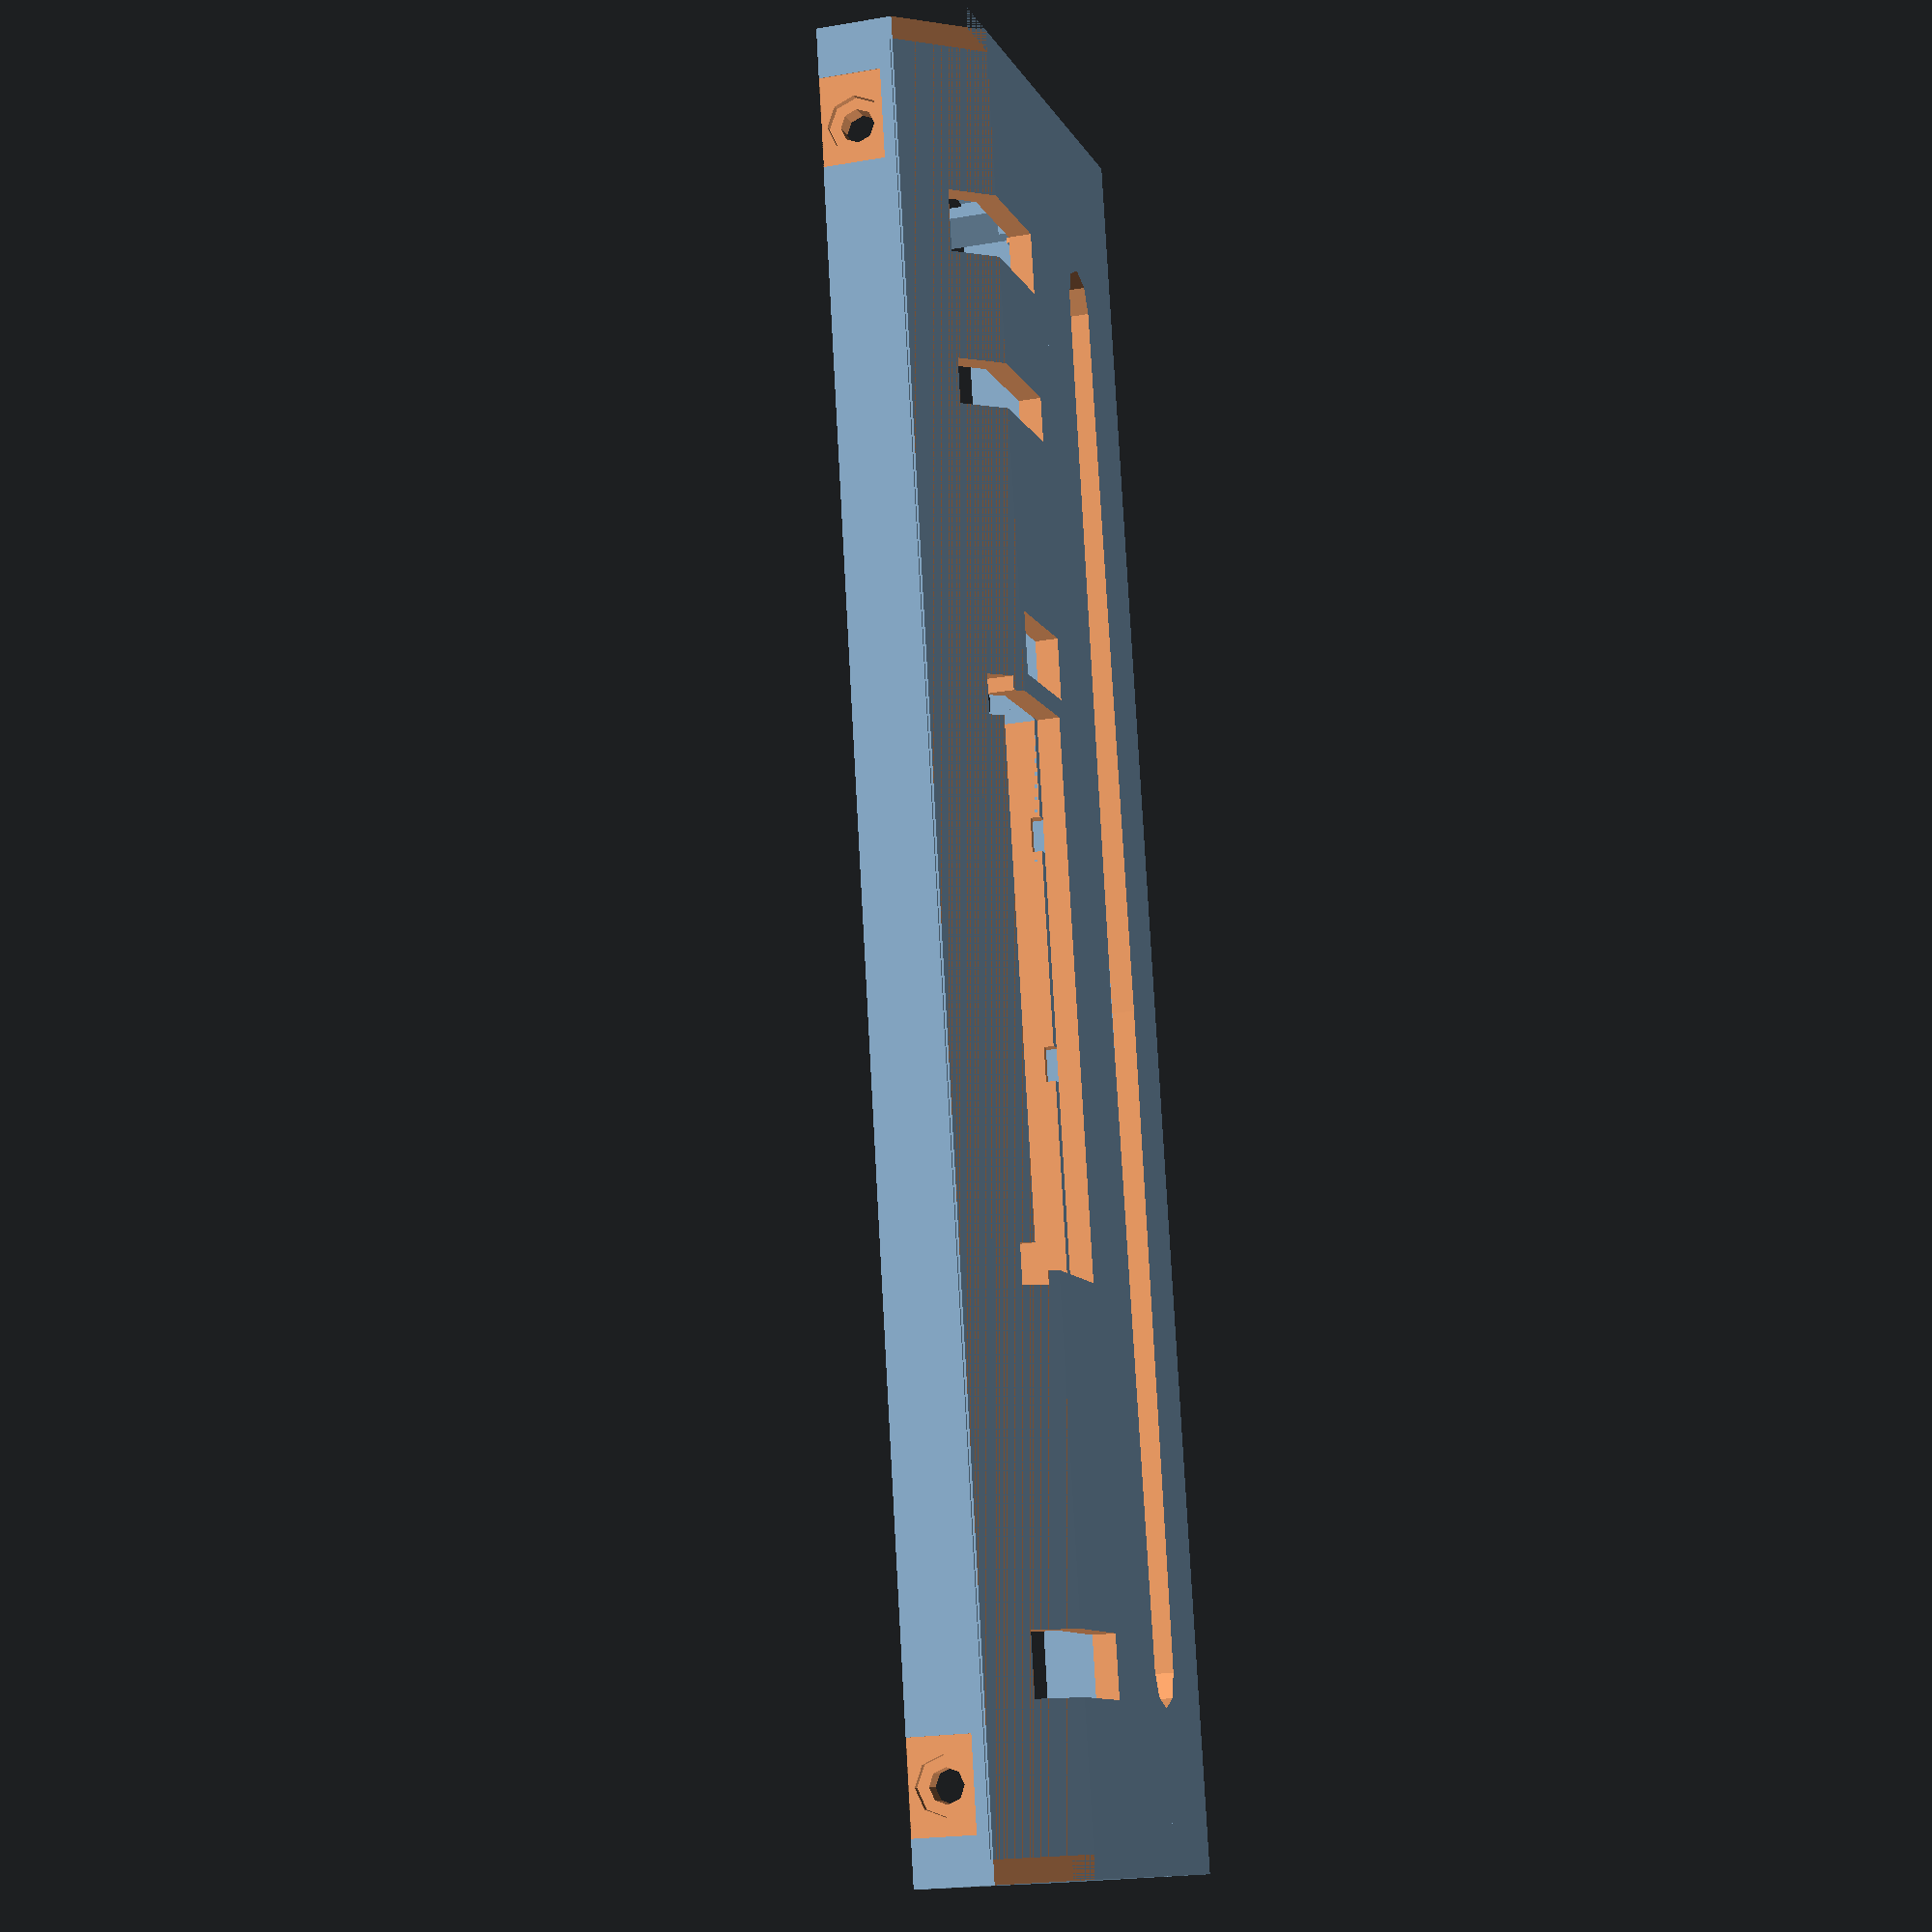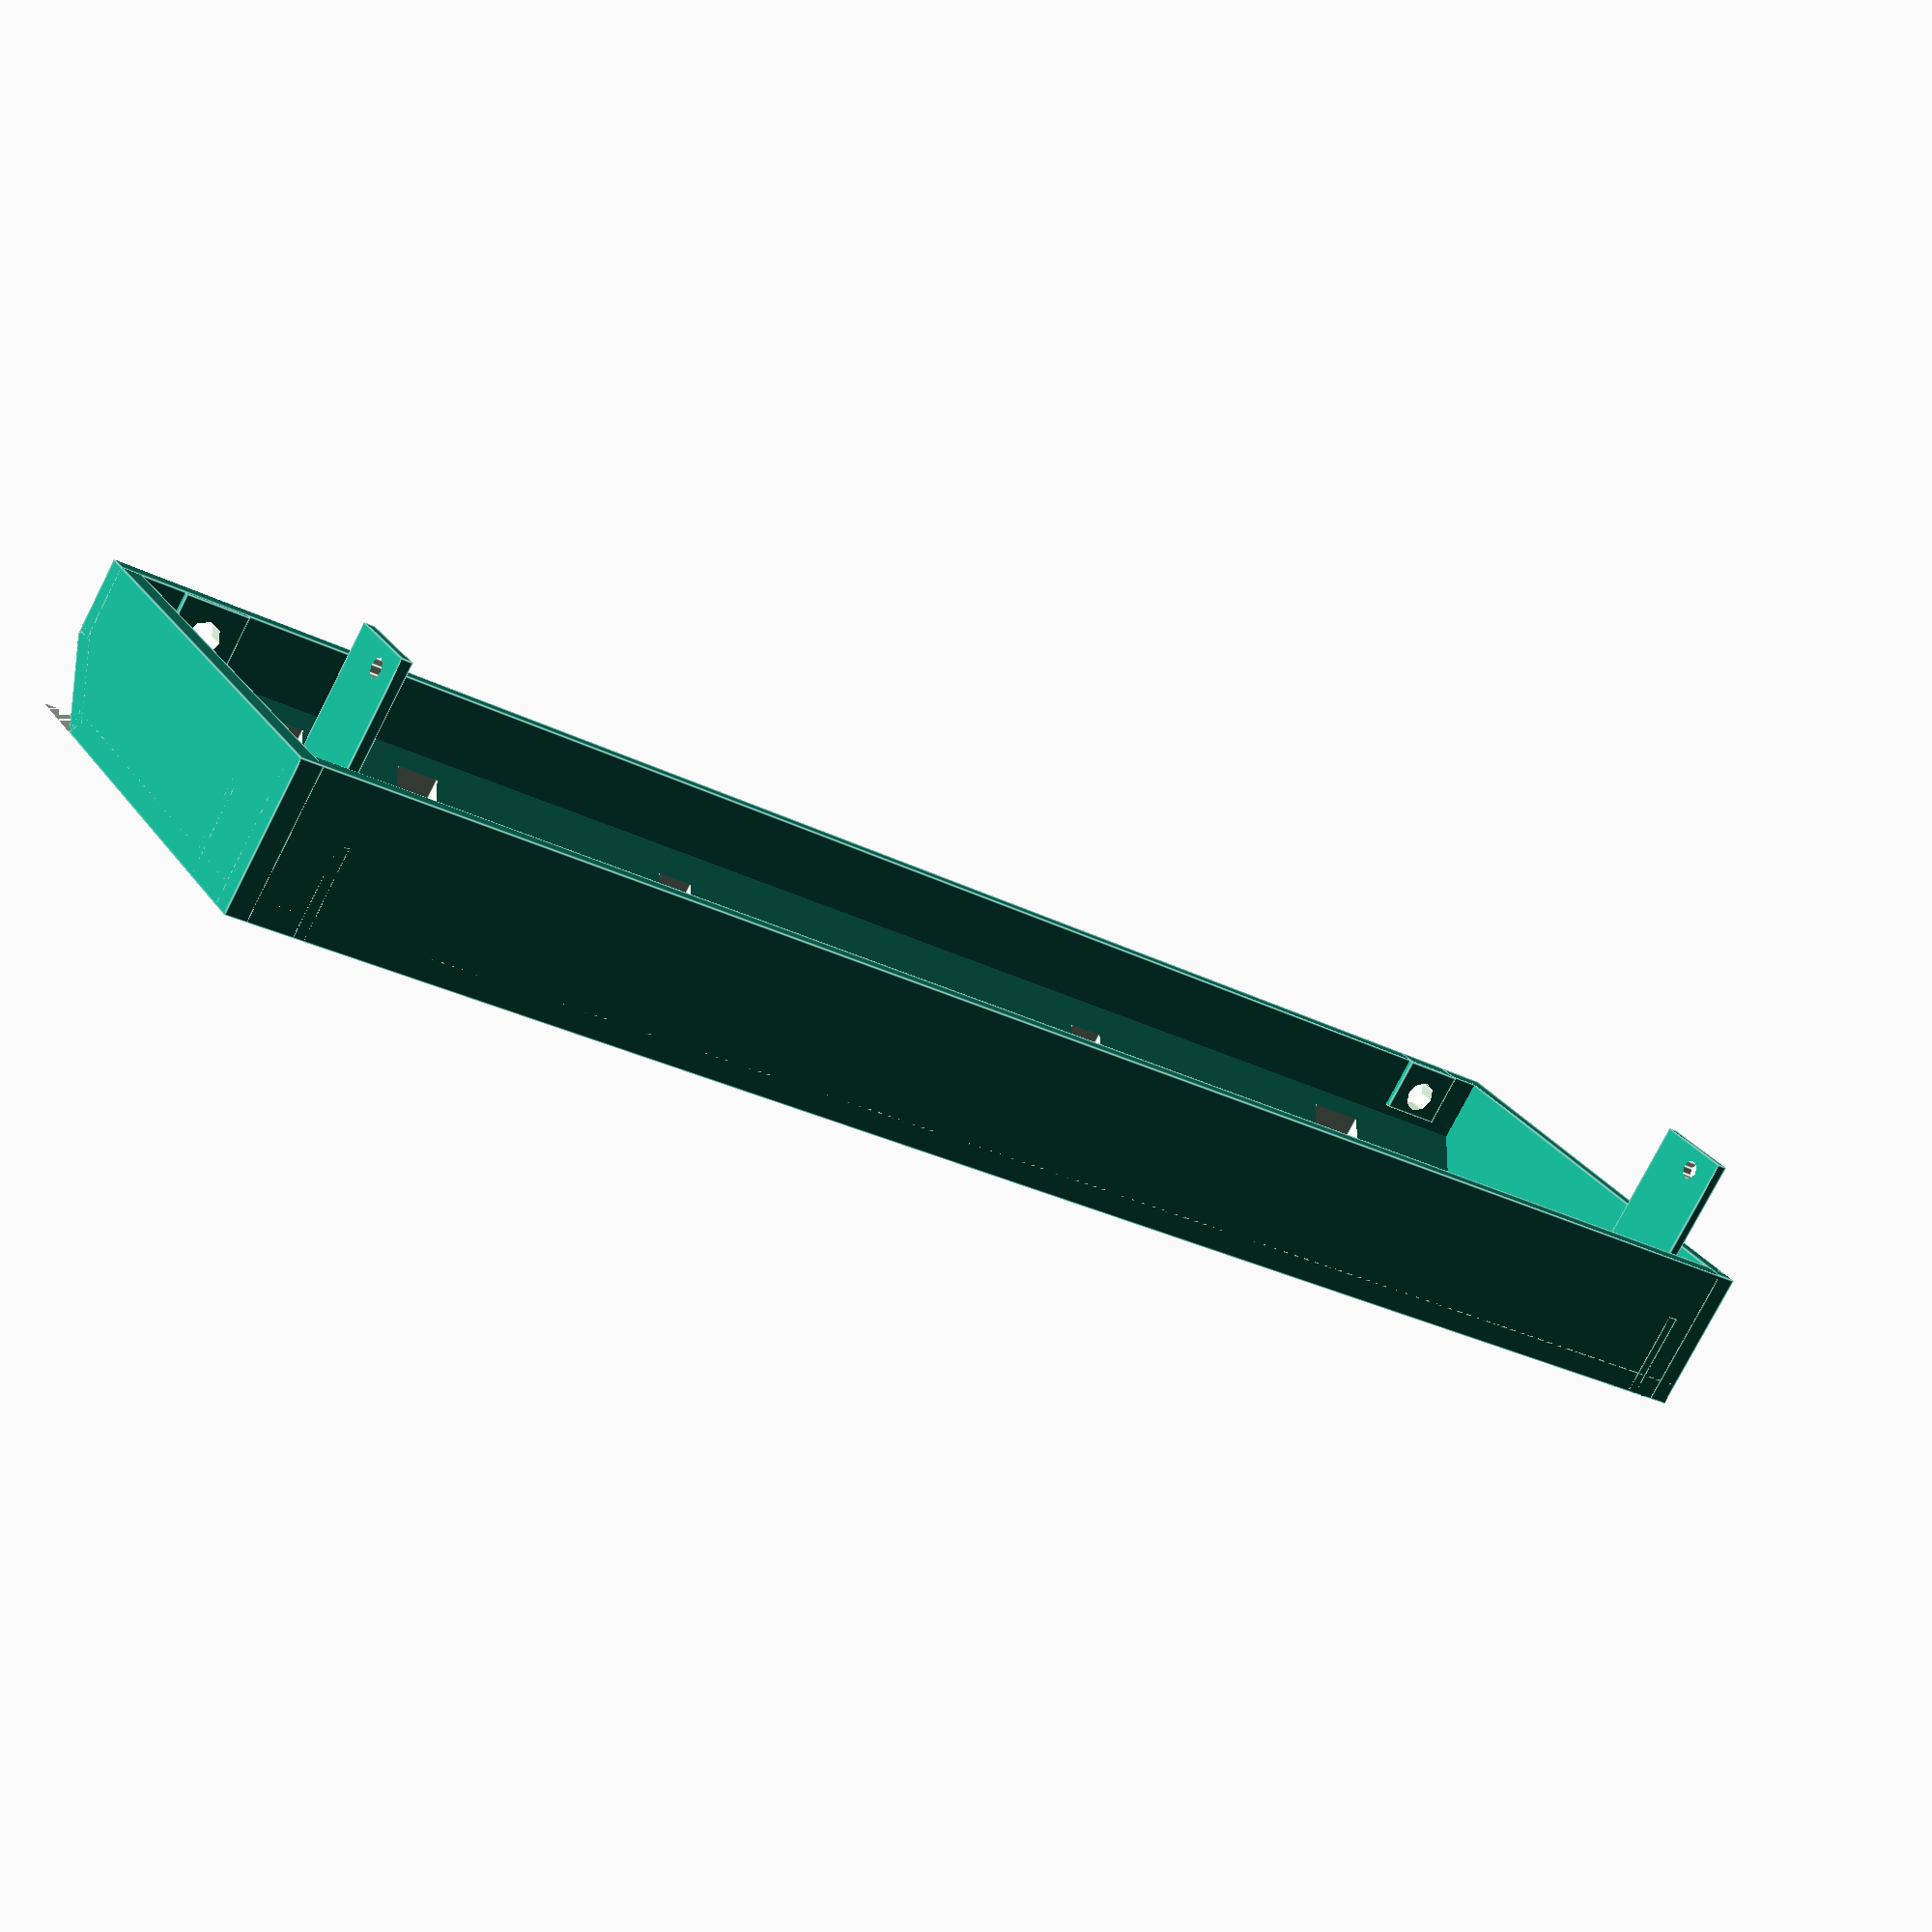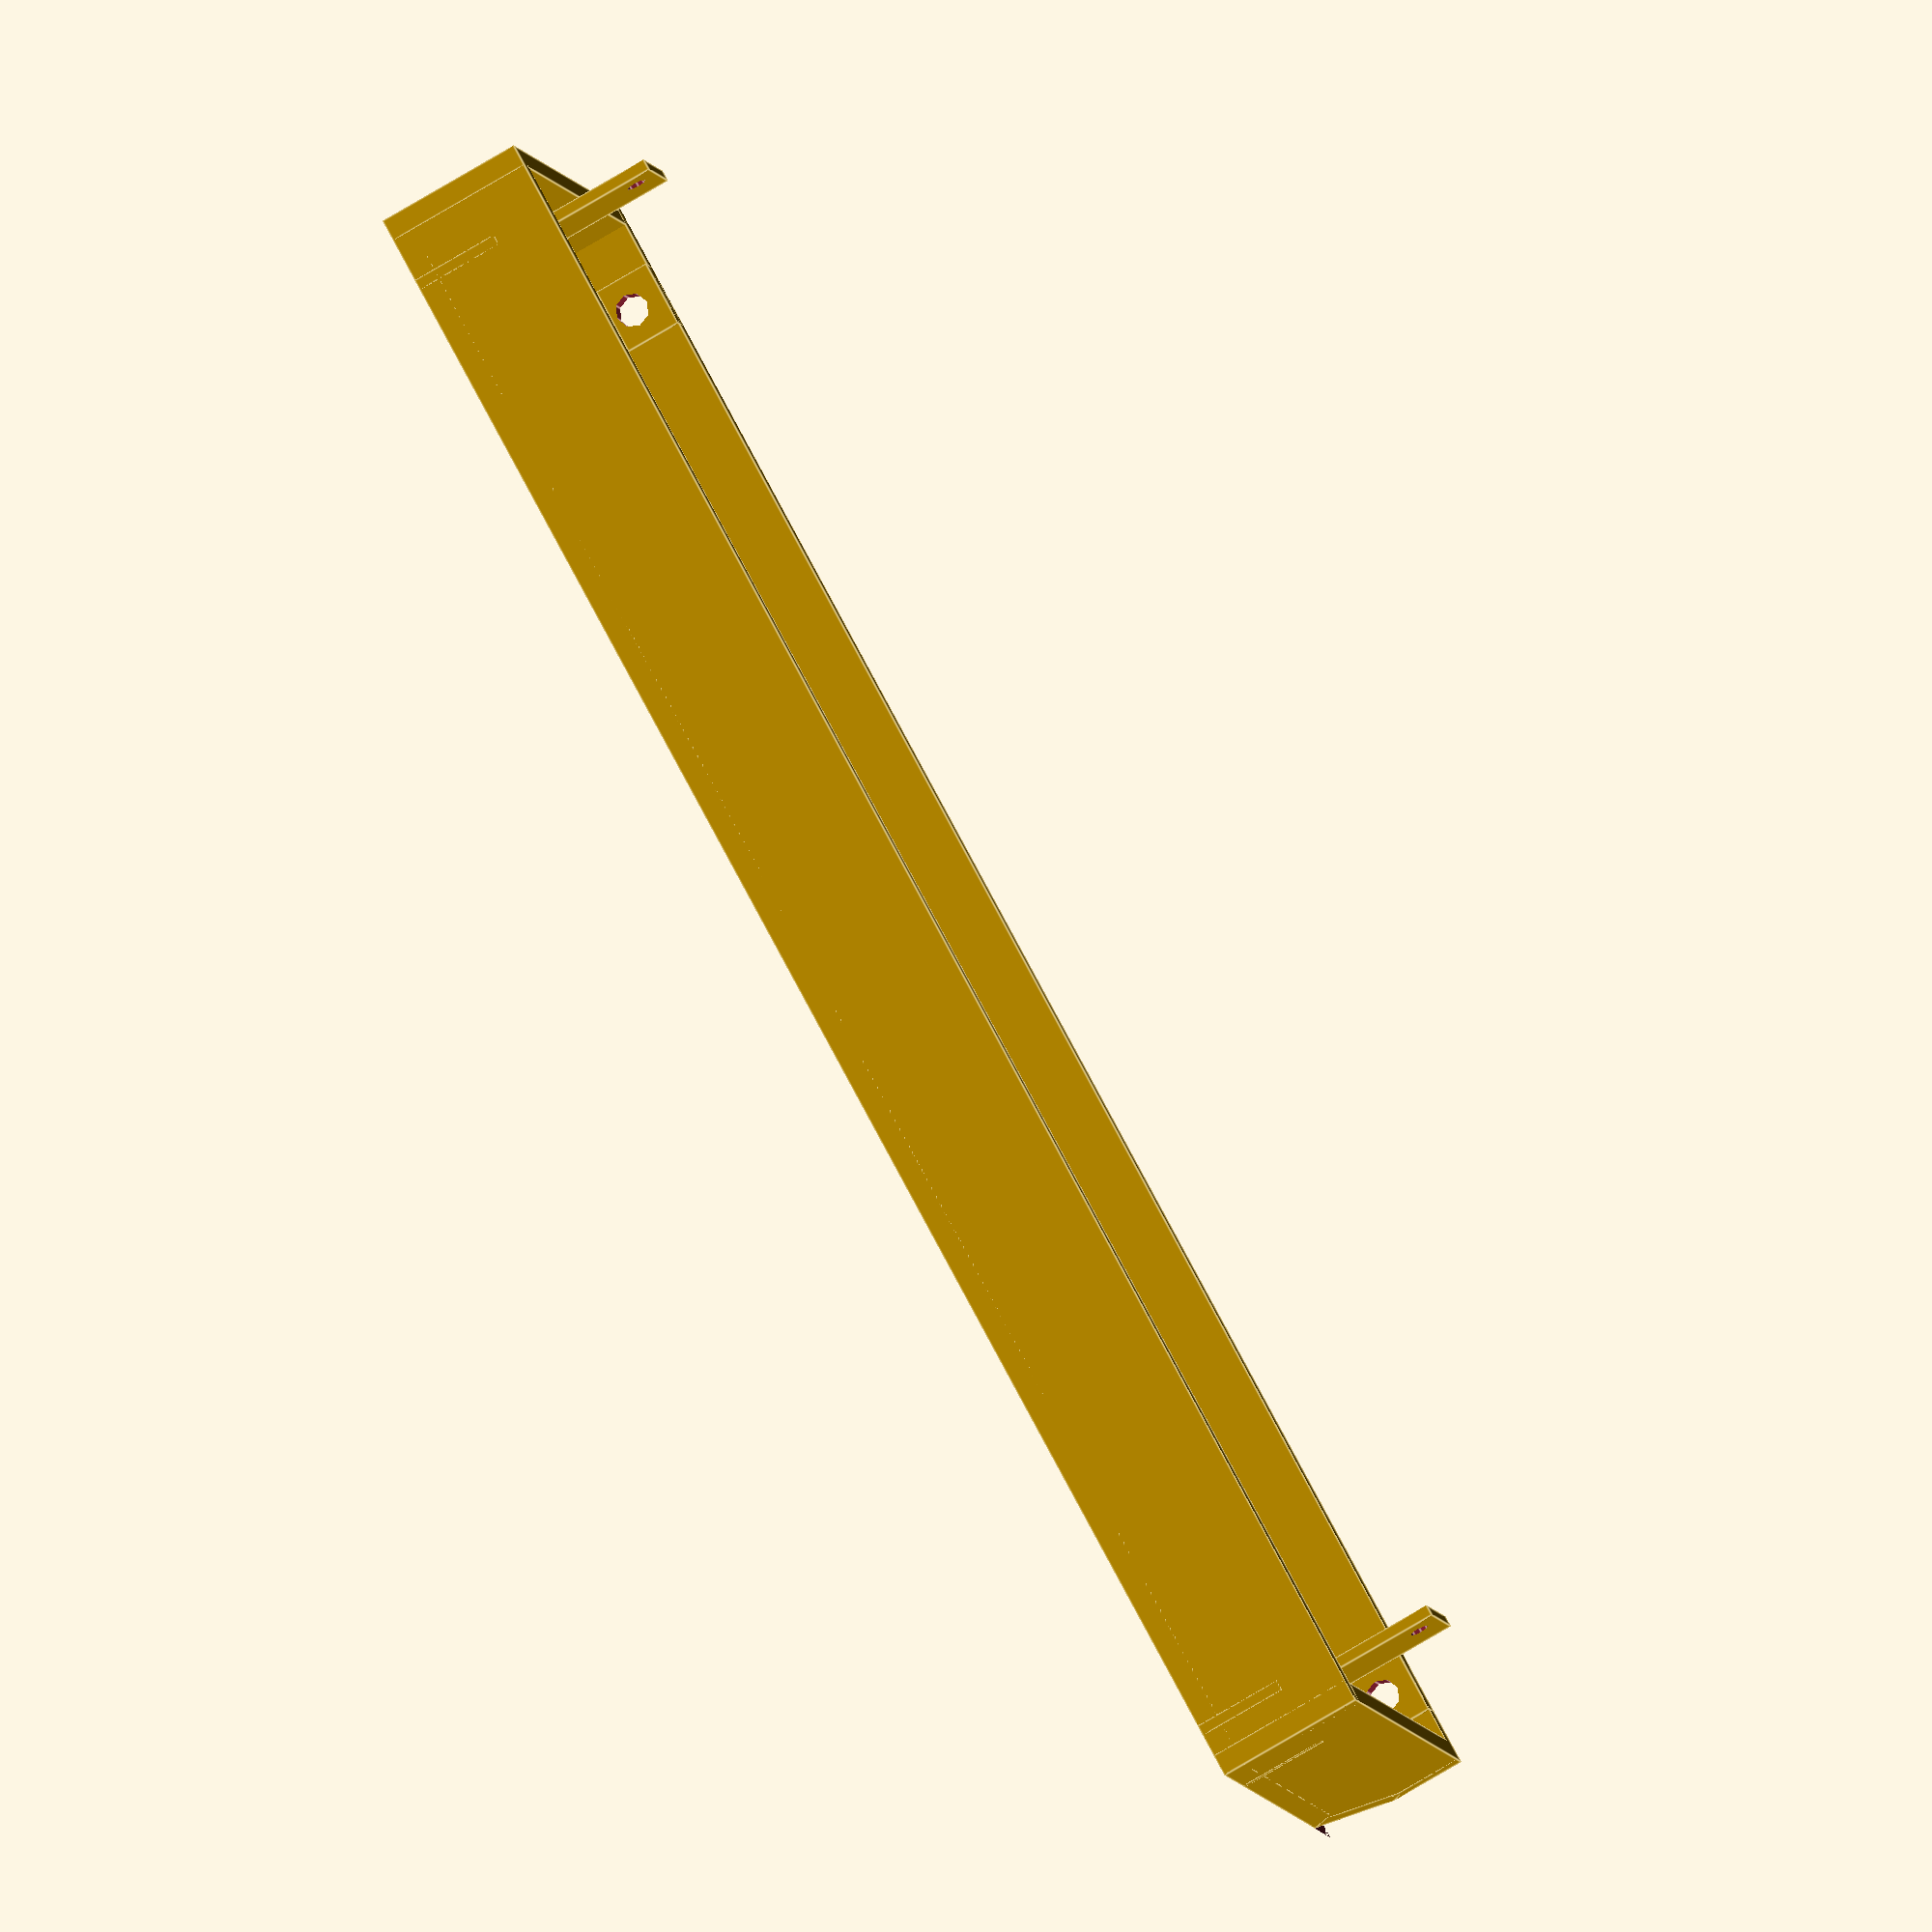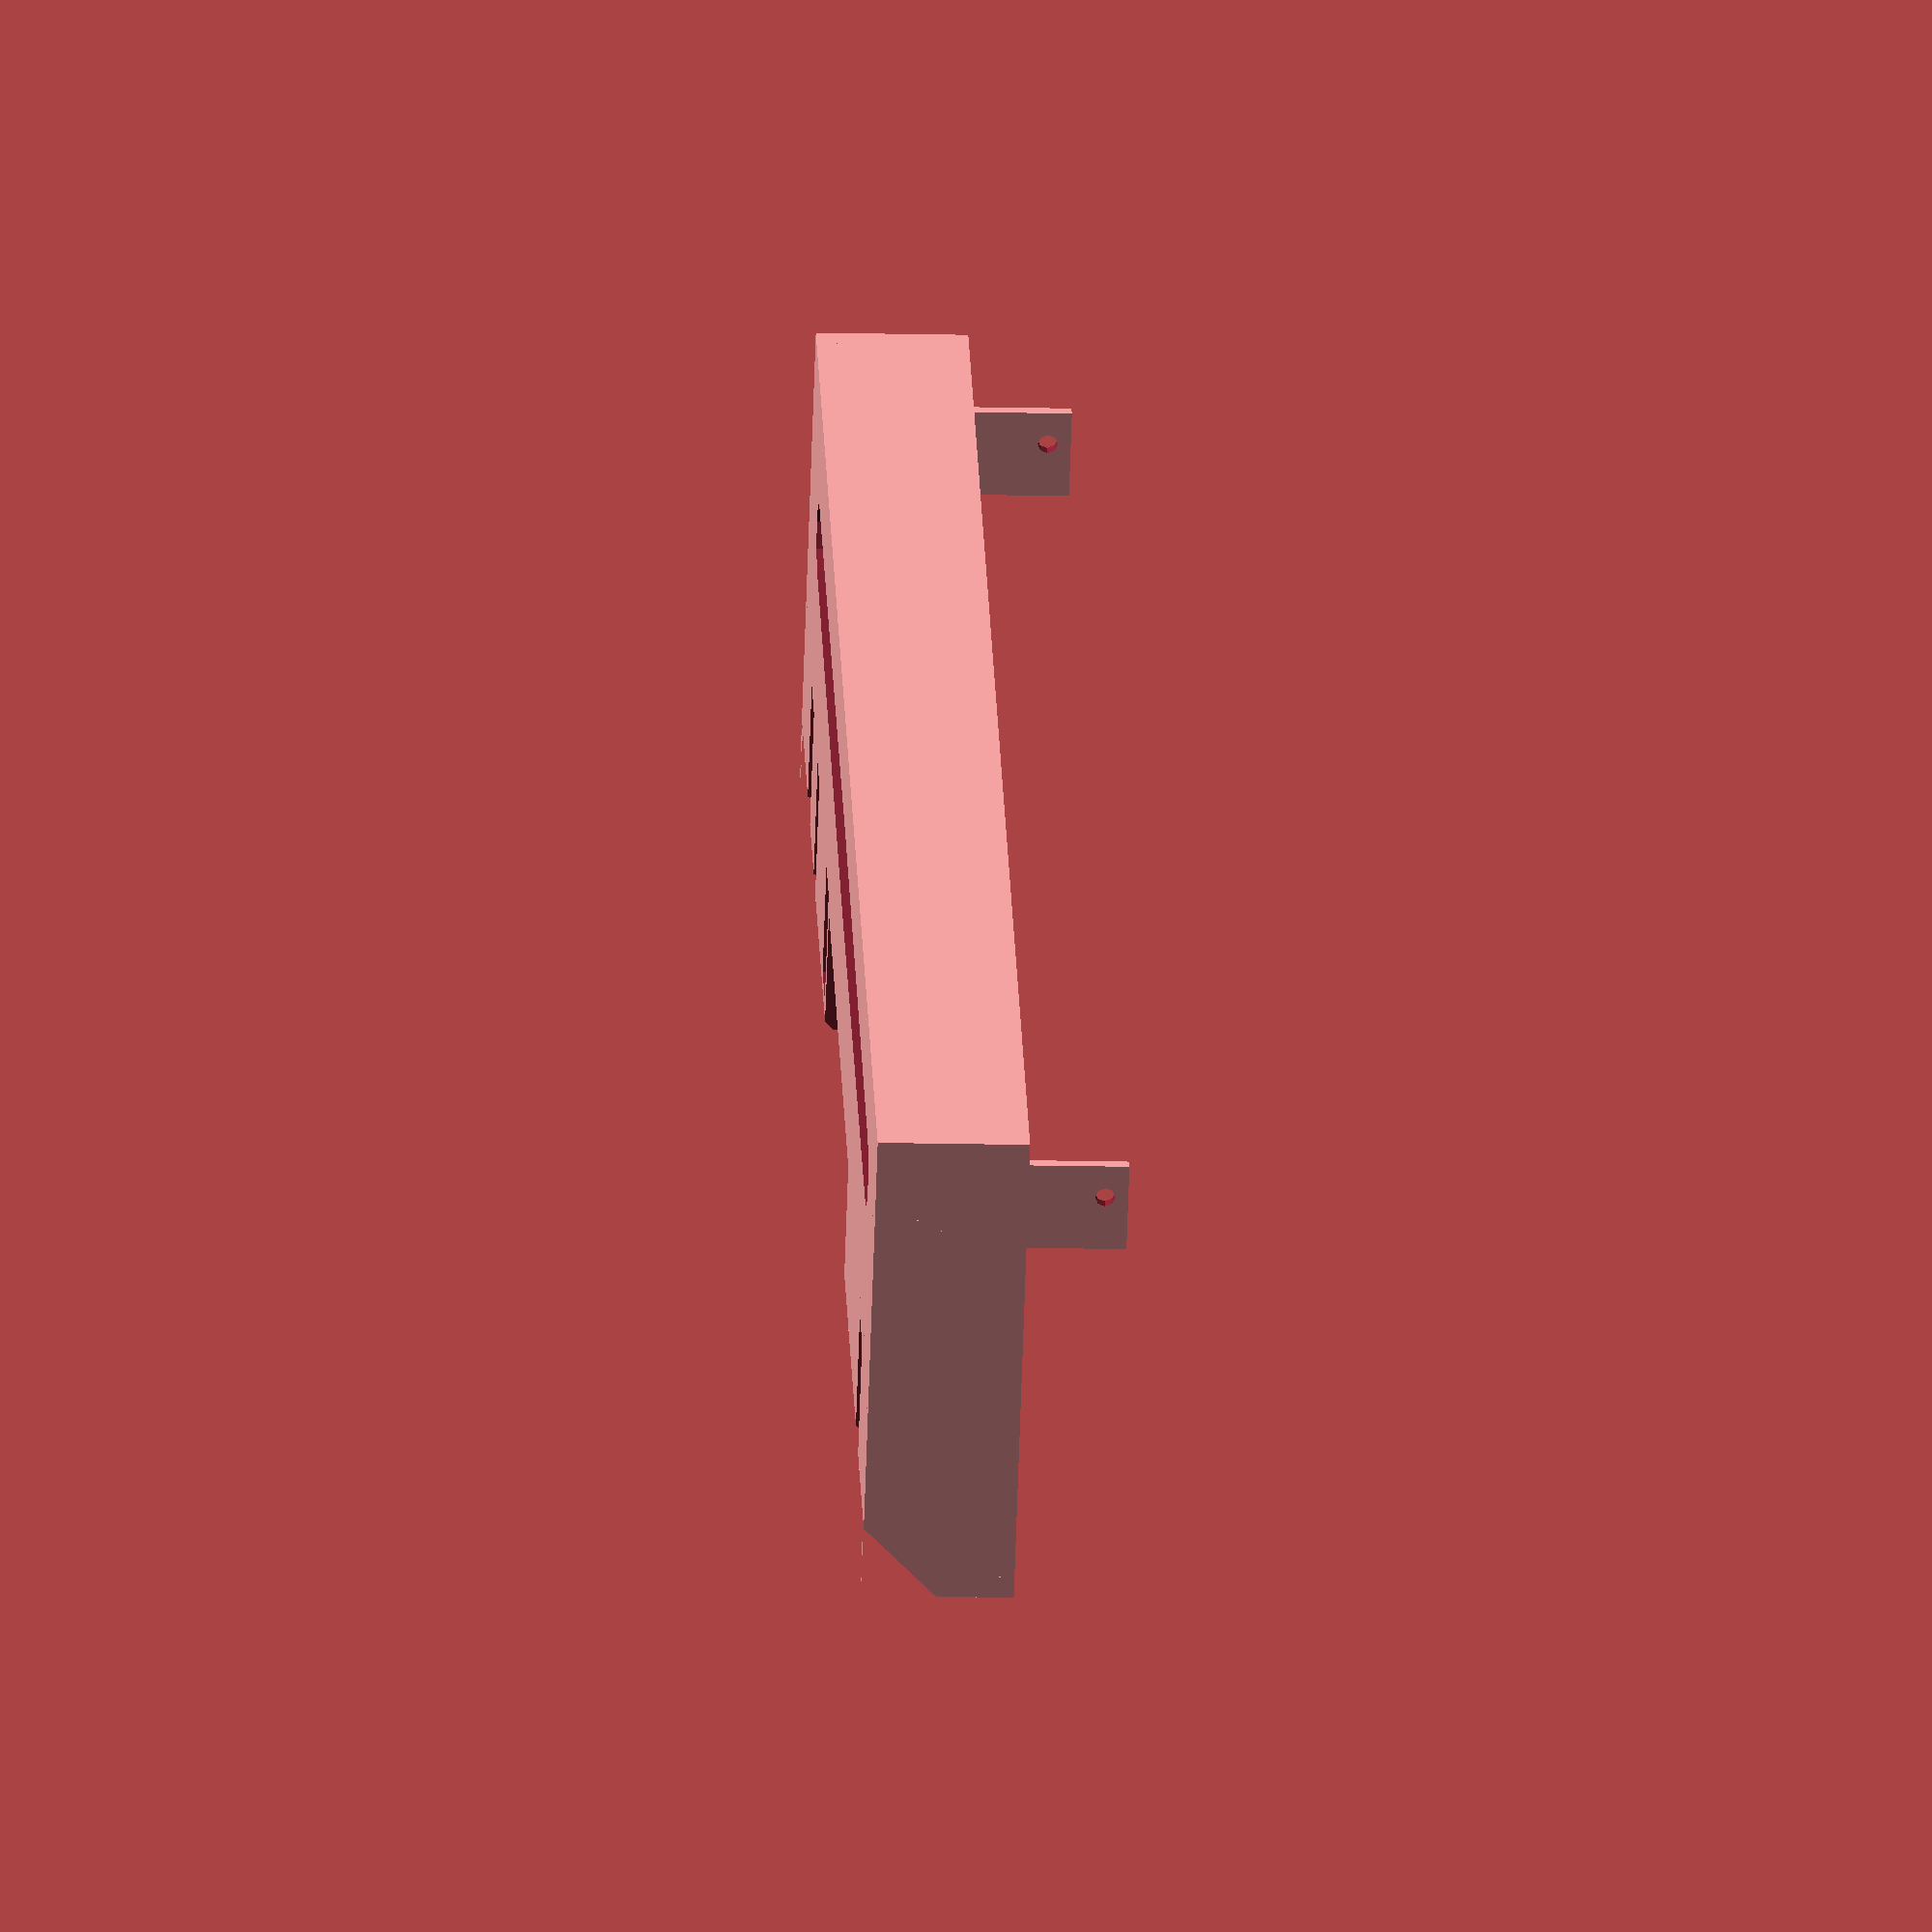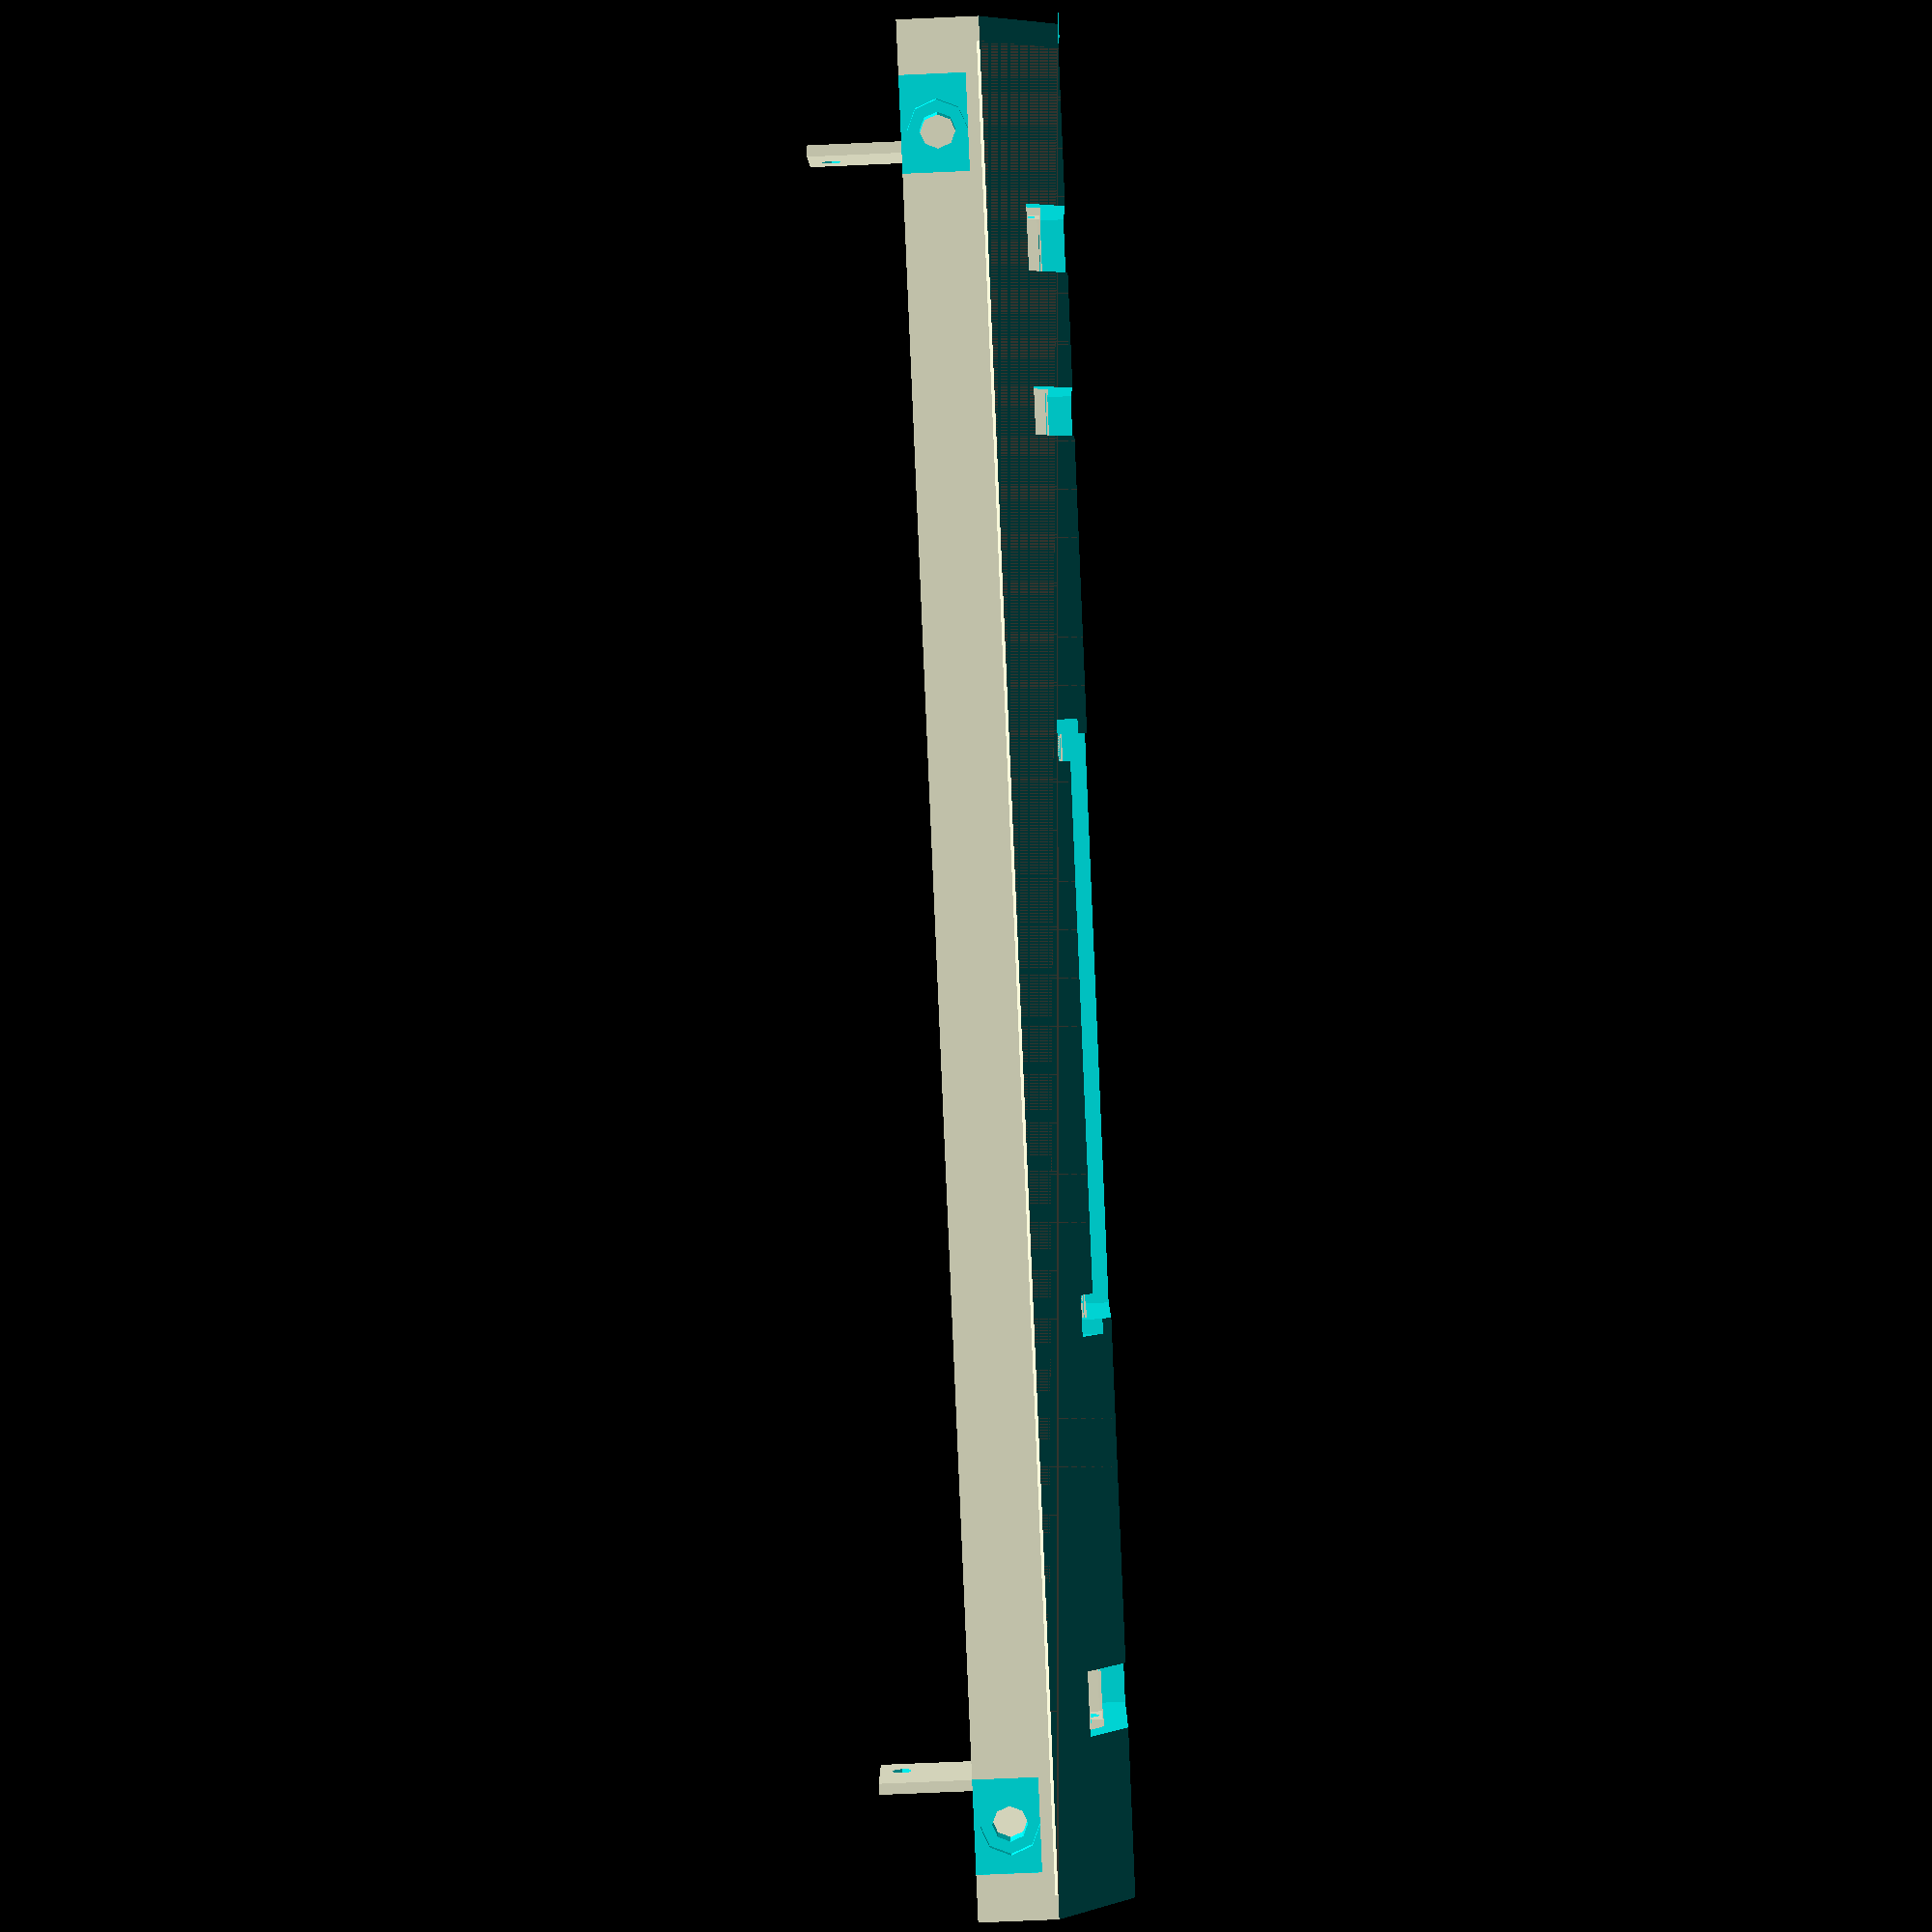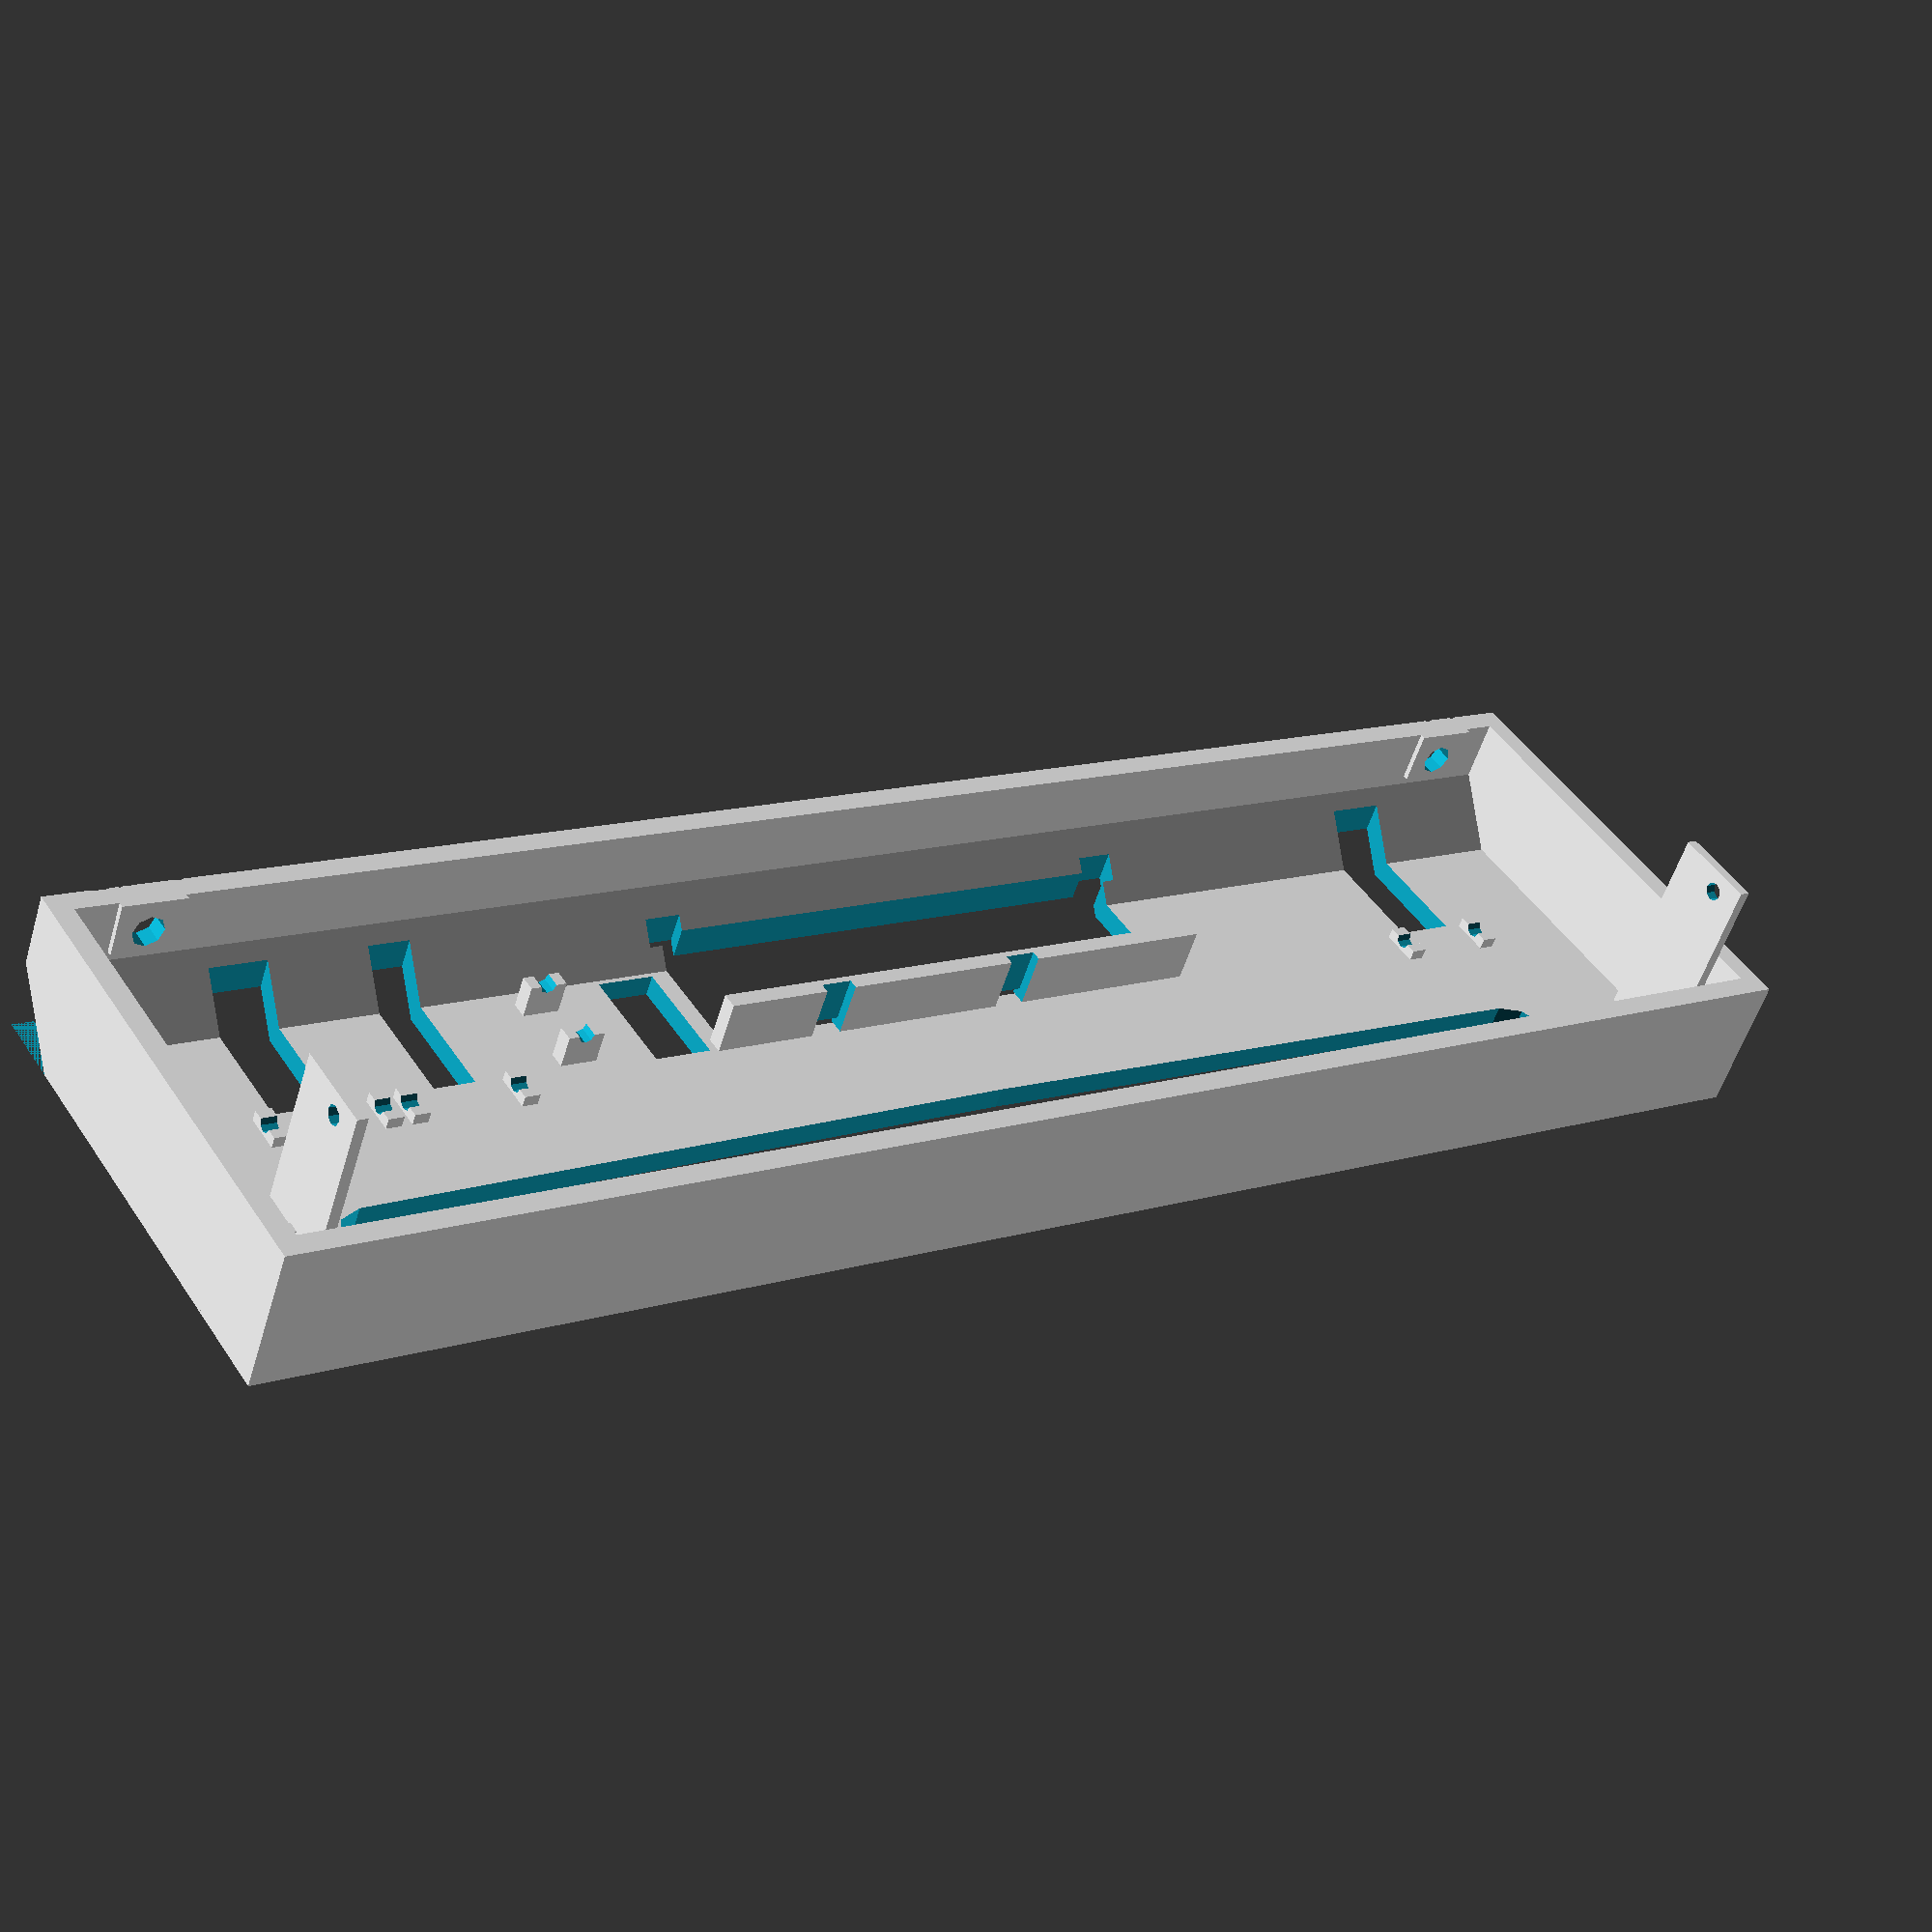
<openscad>
// front of the case with the drive slot

height = 44;
width = 157;
depth = 13.25;

wall_thickness = 2;

slope = 6.5;

$fn = $preview ? 8 : 100;

module button(button_width) {
    cube([button_width,14,100]);
}

module main_buttons(eject=true) {
    // power
    translate([15,height-3.25-14,-1])
        button(5.5);

    // reset
    translate([30,height-3.25-14,-1])
        button(4);

    // eject
    if (eject)
        translate([width-20,height-3.25-14,-1])
            button(5.5);

    // sync
    translate([51.5,height-18,-1])
        cube([5.5,10.25,100]);
}

module button_angle(bheight) {
    difference() {
        cube([1.5,3.5,bheight]);

        translate([-1,3.5/2,bheight])
            rotate([0,90,0])
                cylinder(d=1.5 ,h=3);
    }
}

module button_angles() {
    // power
    translate([13,height-21,0])
        button_angle(wall_thickness+1);

    translate([23.5,height-21,0])
        button_angle(wall_thickness+1);

    // reset
    translate([26,height-21,0])
        button_angle(wall_thickness+1);

    translate([36.5,height-21,0])
        button_angle(wall_thickness+1);

    // eject
    translate([width-22,height-21,0])
        button_angle(wall_thickness+1);

    translate([width-13,height-21,0])
        button_angle(wall_thickness+1);

    // sync
    translate([42.5,height-17+1.5,0])
        rotate([0,0,270])        
            button_angle(wall_thickness+3);

    translate([42.5,height-10.25+1.5,0])
        rotate([0,0,270])        
            button_angle(wall_thickness+3);
}

module disk_slot() {
    disk_slot_width = 129.25;
    disk_slot_height = 6.25;

    translate([16.75,11.5,-1])
    linear_extrude(100)
    hull() {
        circle(d = disk_slot_height);

        translate([disk_slot_width/2,0,0])
            circle(d = 7.75);

        translate([disk_slot_width-disk_slot_height,0,0])
            circle(d = disk_slot_height);  
    }
}

module sd_door() {
    door_width = 61.75;

    // widest outer plate
    * translate([wall_thickness+44.5,height-19.5,2])
        cube([65,19.5,2]);

    // narrow block
    * translate([wall_thickness+55.5,height-19.5,0])
        cube([51,19.5,5]);

    // highest part
    * translate([wall_thickness+55.5,height-17.6,0])
        cube([51,17.6,8]);

    // inner border
    translate([58.5-1,27-1.5,depth-11])
        cube([51,1.5,5]);
}

module sd_cutout() {
    // the biggest hole that goes through the entire thing
    translate([58.75,height-12-5,-1])
        cube([49,12,10]);

    // left space for the sd door angle that goes through
    translate([wall_thickness+55.5,height-4-1.75,-1])
        cube([3.5,1.75,10]);

    // right space for the sd door angle that goes through
    translate([width-48-3.5,height-4-1.75,-1])
        cube([3.5,1.75,10]);

    // holes for the clip on the door to go in z direction
    translate([wall_thickness+65.25,height-19.5-1,wall_thickness+0.1])
        cube([3,1.9+1,10]);
    translate([wall_thickness+85.25,height-19.5-1,wall_thickness+0.1])
        cube([3,1.9+1,10]);

    // same but in y direction
    translate([wall_thickness+65.25,height-19.5-1,wall_thickness+0.1])
        cube([3,10,1]);
    translate([wall_thickness+85.25,height-19.5-1,wall_thickness+0.1])
        cube([3,10,1]);
}

module sticker() {
    cube([8,0.1+1,5.5]);
}

module light_holder() {
    rotate([90,0,90])
        linear_extrude(1.25)
            polygon([[0,0],[0,7.5+2],[1.25,7.5+2],[2.15,5+2],[2.15,4+2],[1.25,4+2],[1.25,0]]);
}

module light_holders() {
    for(i=[0:3]) {
        translate([24.40+33.75*i,2,0])
            light_holder();
    }
}

module screwhole(screw_radius) {
    // a screw from the left side
    rotate([0,90,270])
            cylinder(h=6,r=screw_radius);

    // recessed
    rotate([0,90,270])
            cylinder(h=0.75,r=screw_radius+1);

}

module screwholes() {
    translate([9,height,depth-3])
        screwhole(1.5);
    translate([width-8,height,depth-3])
        screwhole(1.5);
}

module screwhole_supports() {
    translate([6,height-2.5,depth-5])
        cube([6,2.5,5]);
    translate([width-11,height-2.5,depth-5])
        cube([6,2.5,5]);
}

module screw_flap() {
    cube([1,12,8]);

    translate([0,4,0])
        difference() {
            cube([1,8,22.15]);

            translate([-1,3,22.15-2])
                rotate([0,90,0])
                    cylinder(d = 1.75, h = 3);
        }
}

module screw_flaps() {
    translate([6,0,0])
        screw_flap();

    translate([width-wall_thickness-3,0,0])
        screw_flap();

    // supports
    translate([0,7.5,0])
        cube([7,1,8]);

    translate([width-5,7.5,0])
        cube([5,1,8]);
}

module screwpost(standoff_height)
{
    difference()
    {
        cylinder(h=standoff_height, d=3.75);
        cylinder(h=standoff_height+1, d=1.75) ;       
    };    
};

module screwposts() {
    translate([11,height-13.5,0])
        screwpost(8.75);

    translate([width-43,height-11.5,0])
        screwpost(8.75);

    translate([width-26,height-13,0])
        screwpost(8.75);
}

module sticker_cutouts() {
    translate([4.5,height-0.1,depth-5.5])
        sticker();
    translate([width-4-8,height-0.1,depth-5.5])
        sticker();
}

module slope_cutaway() {
    translate([-1, height-slope, 0])
    rotate([0,90,0])
        linear_extrude(width+2)
            polygon([[0,0],[0,slope+1],[0-slope-1,slope+1]]);
}

module base() {
    cube([width,height-slope,wall_thickness]);

    cube([width,wall_thickness,depth]);

    // left and right
    cube([wall_thickness,height,depth]);
    translate([width-wall_thickness,0,0])
        cube([wall_thickness,height,depth]);

    // slope
    translate([0,height-slope,0])
        rotate([45,0,0])
            cube([width,slope*sqrt(2),wall_thickness]);

    translate([0,height-wall_thickness,depth-6.5])
        cube([width,wall_thickness,6.5]);

    // door borders
    sd_door();

    light_holders();
    button_angles();
    screw_flaps();

    screwhole_supports()

    screwposts();
}

difference() {
    base();

    slope_cutaway();

    if ( height > 32) {
        disk_slot();
        main_buttons();
    } else {
        main_buttons(eject=false);
    }

    sd_cutout();
    sticker_cutouts();
    screwholes();
}
</openscad>
<views>
elev=201.1 azim=280.7 roll=72.7 proj=p view=solid
elev=78.5 azim=329.3 roll=332.8 proj=p view=edges
elev=76.1 azim=24.2 roll=300.7 proj=o view=edges
elev=16.8 azim=136.6 roll=267.3 proj=o view=wireframe
elev=76.4 azim=169.2 roll=92.5 proj=p view=wireframe
elev=234.2 azim=146.8 roll=196.8 proj=p view=wireframe
</views>
